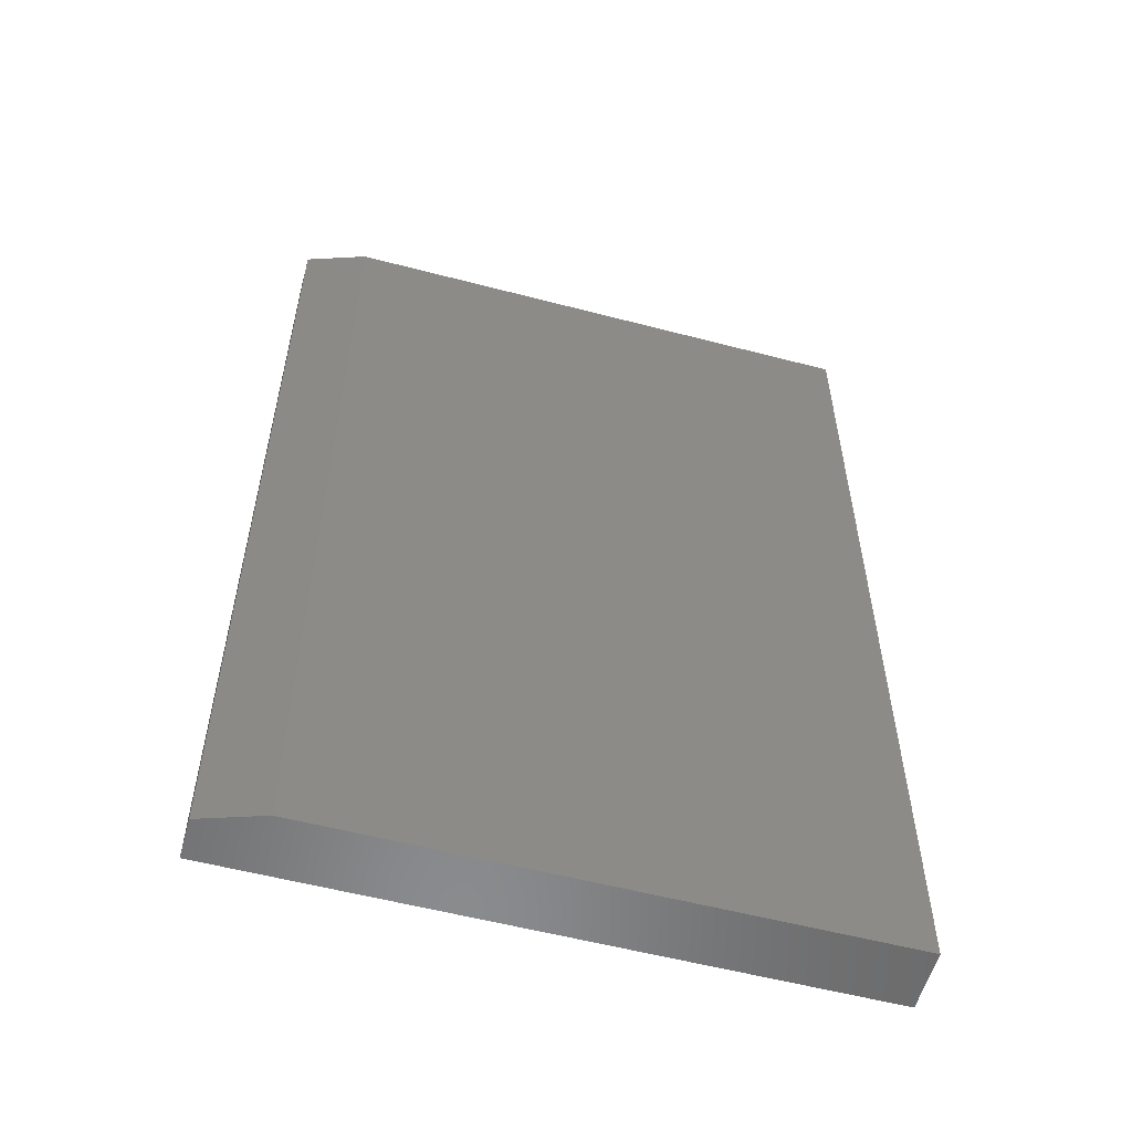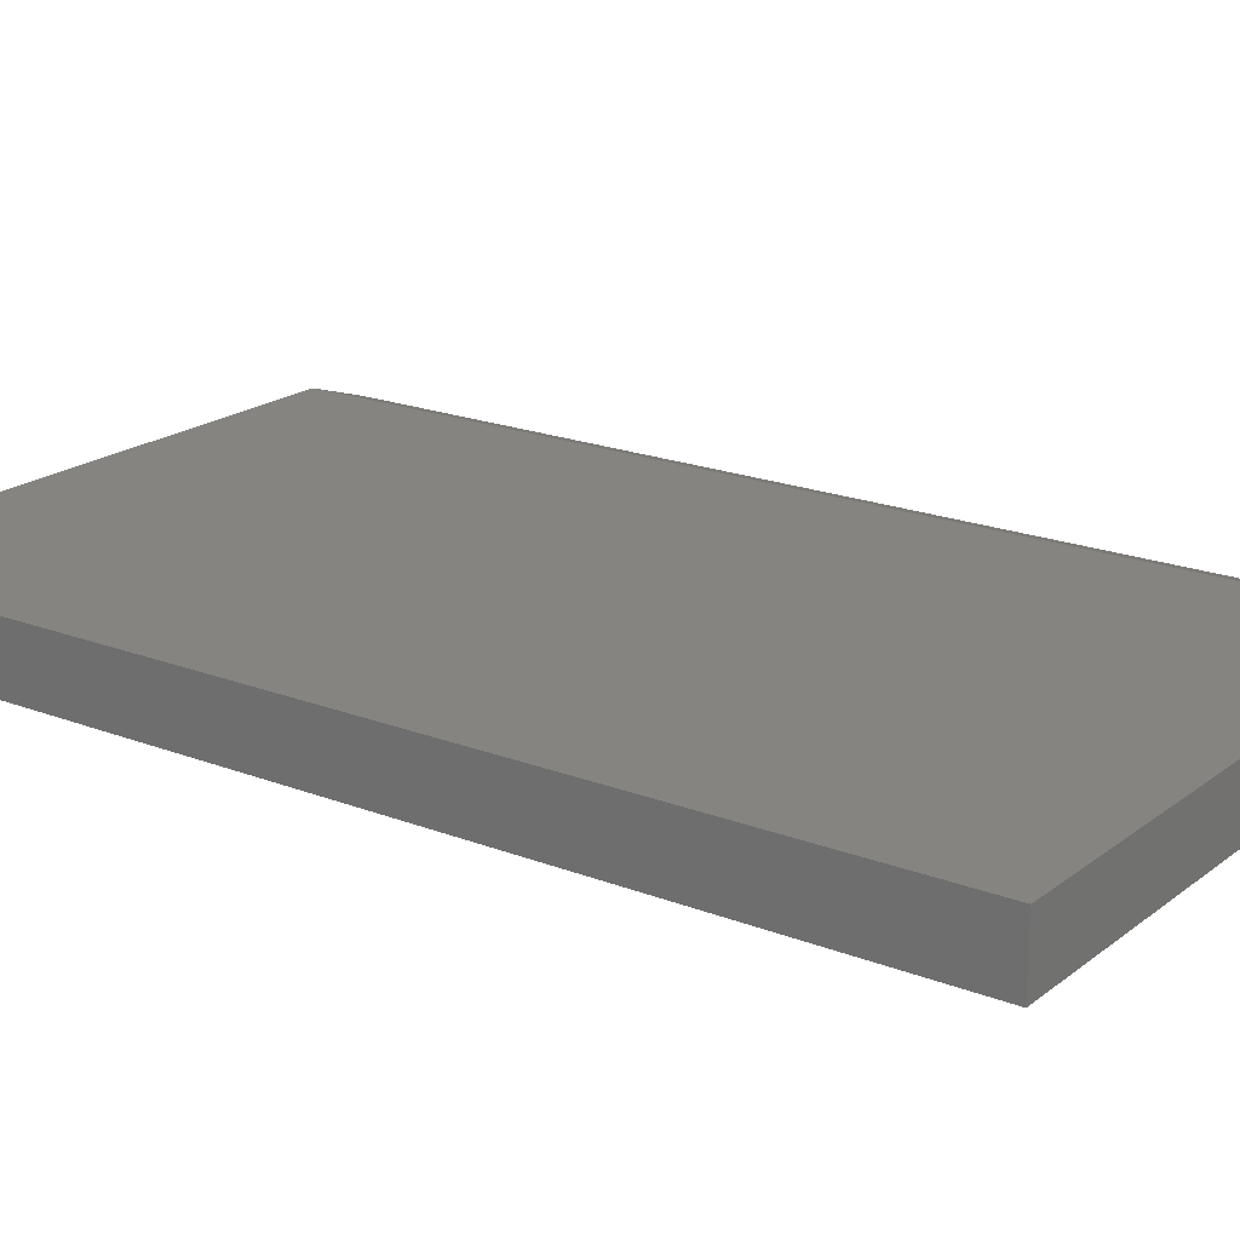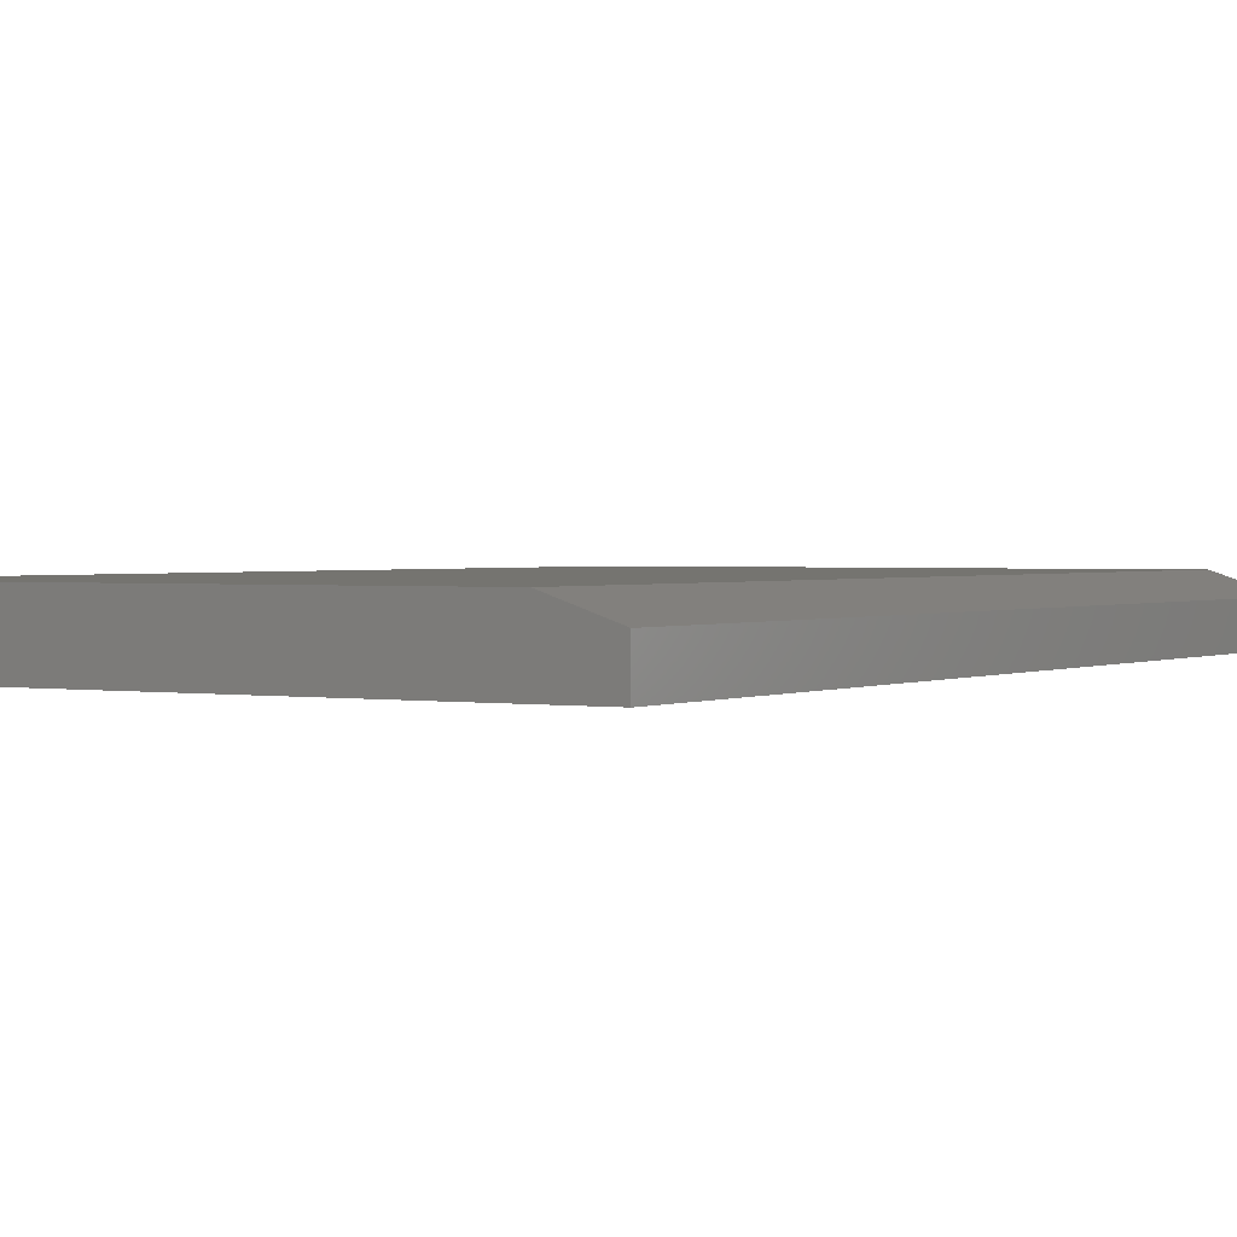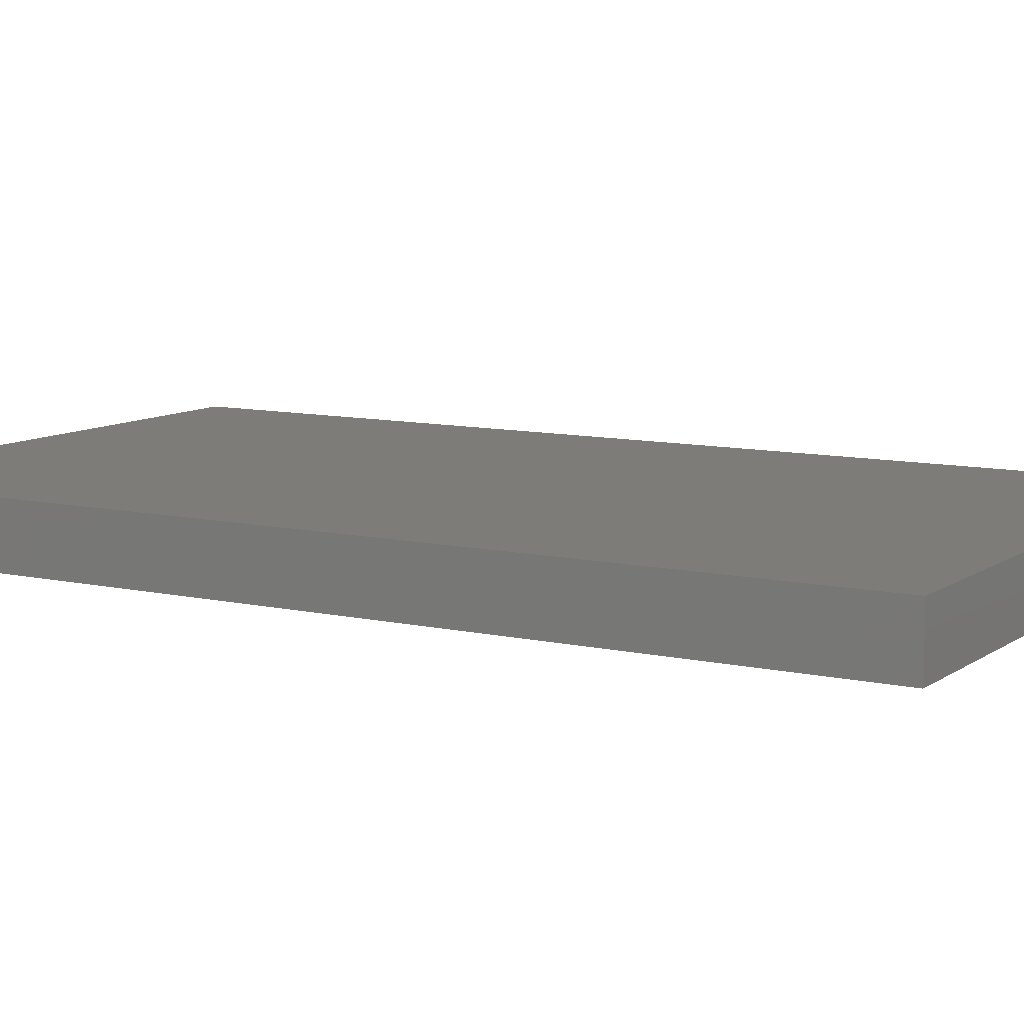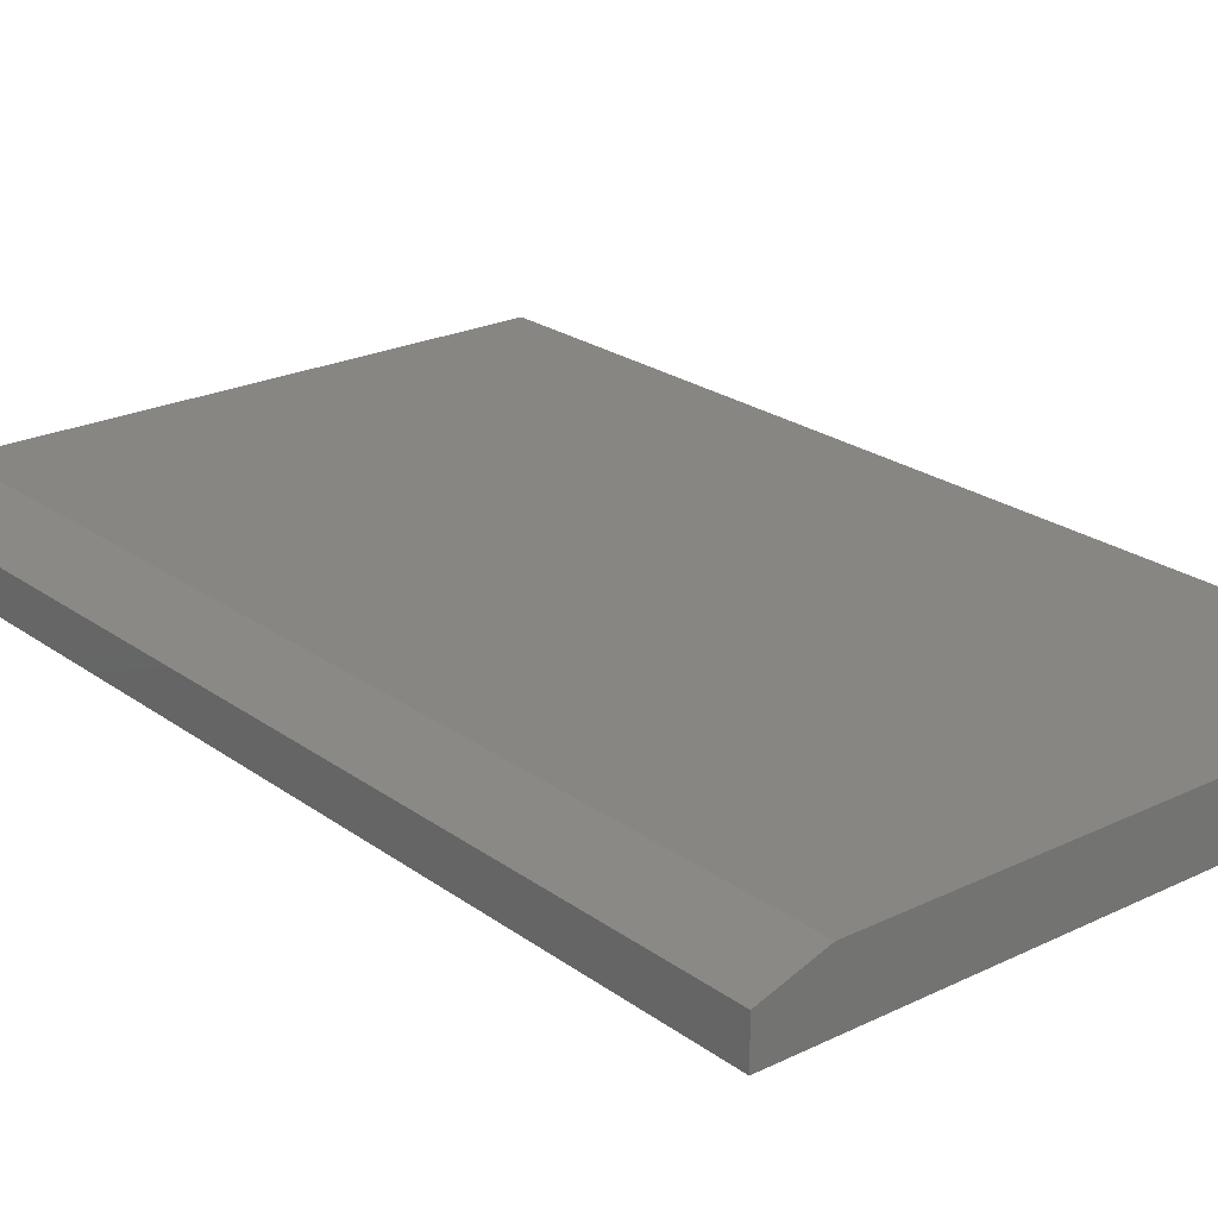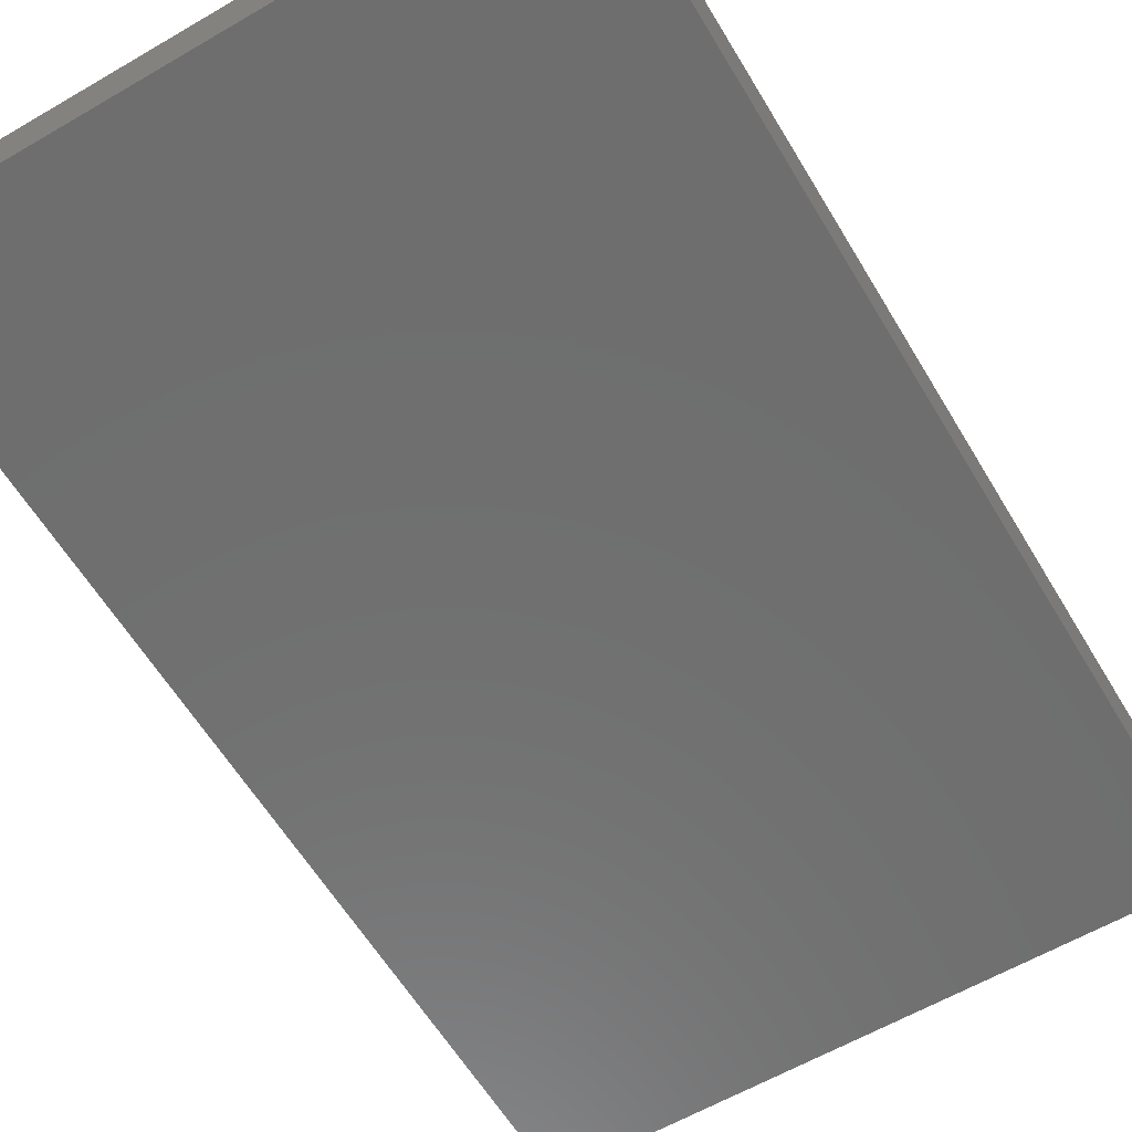
<metadata>
{"format":"stl","ext":"stl","renderer":"f3d","projection":"perspective","resolution":1024,"background":"white","views":[{"elev":-56.5,"azim":164.7,"up":"+Z"},{"elev":19.7,"azim":-54.1,"up":"+Y"},{"elev":1.5,"azim":31.2,"up":"+Y"},{"elev":9.5,"azim":-59.4,"up":"+Y"},{"elev":23.1,"azim":140.6,"up":"+Y"},{"elev":-60.4,"azim":-149.2,"up":"+Y"}]}
</metadata>
<code>
# stl→obj: 10 verts, 16 faces
v 0 0 0
v 7.368e-17 0 0.75
v 0.4189 0 -2.565e-17
v 0.4189 0 0.75
v 7.368e-17 -0.04688 0.75
v 0.4658 -0.04688 0.75
v 0.4658 -0.01562 0.75
v 0.4658 -0.04688 -2.852e-17
v 0.4658 -0.01562 -2.852e-17
v 0 -0.04688 0
f 1 2 3
f 3 2 4
f 2 5 4
f 4 5 6
f 4 6 7
f 8 9 6
f 6 9 7
f 10 1 8
f 8 1 3
f 8 3 9
f 9 3 7
f 7 3 4
f 10 8 5
f 5 8 6
f 5 2 10
f 10 2 1

</code>
